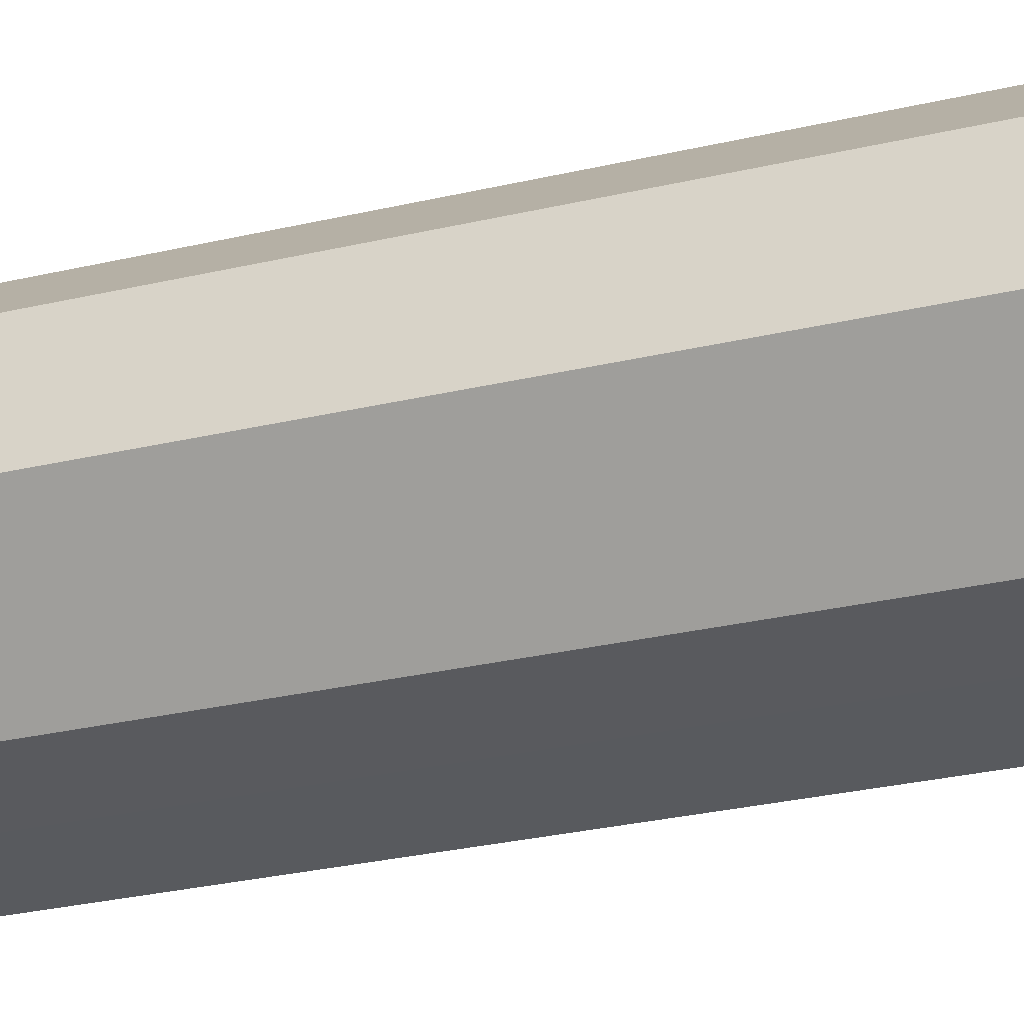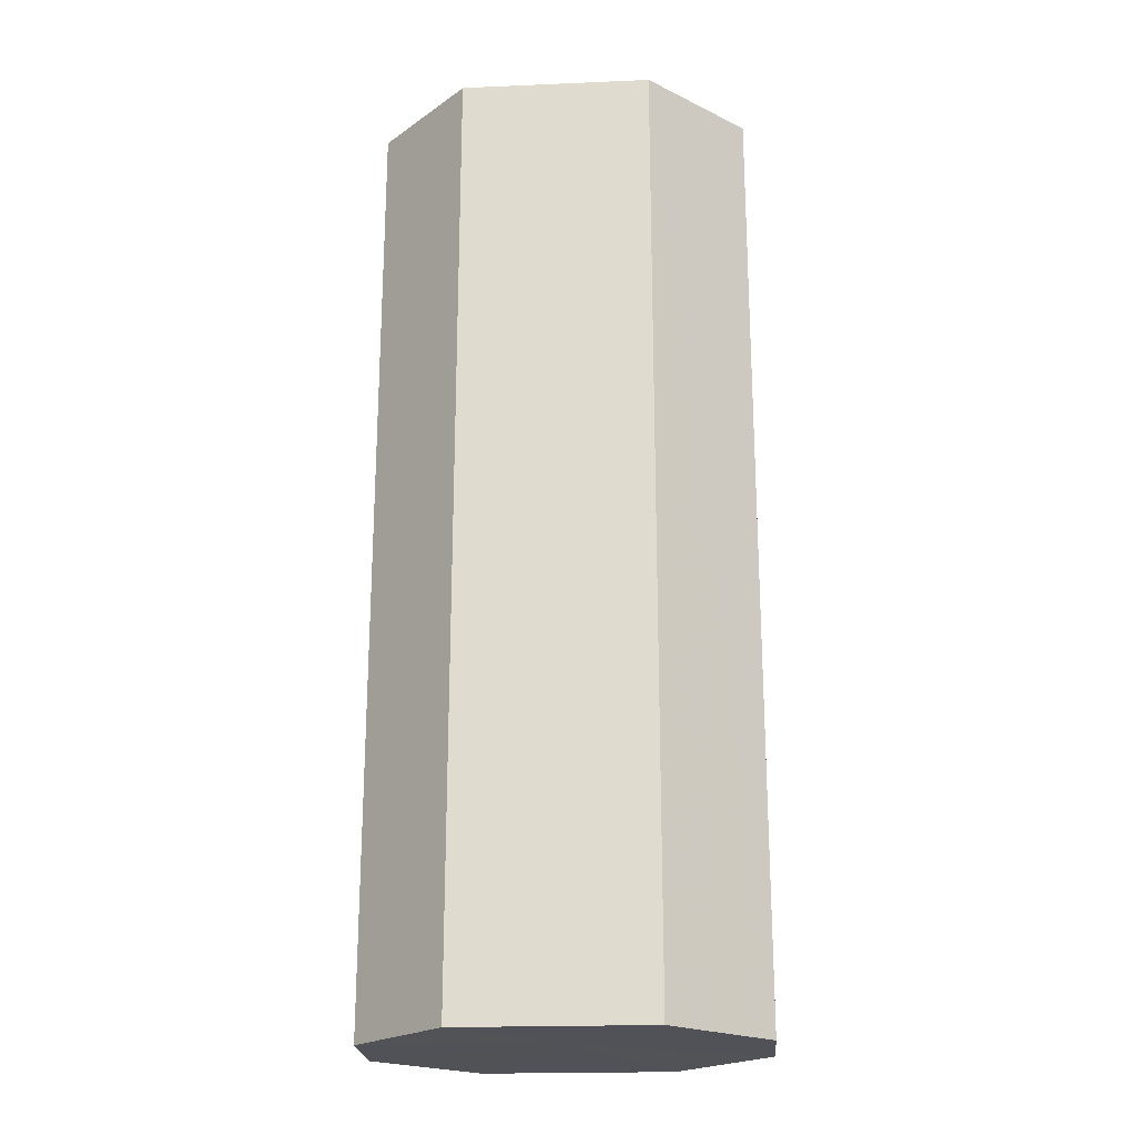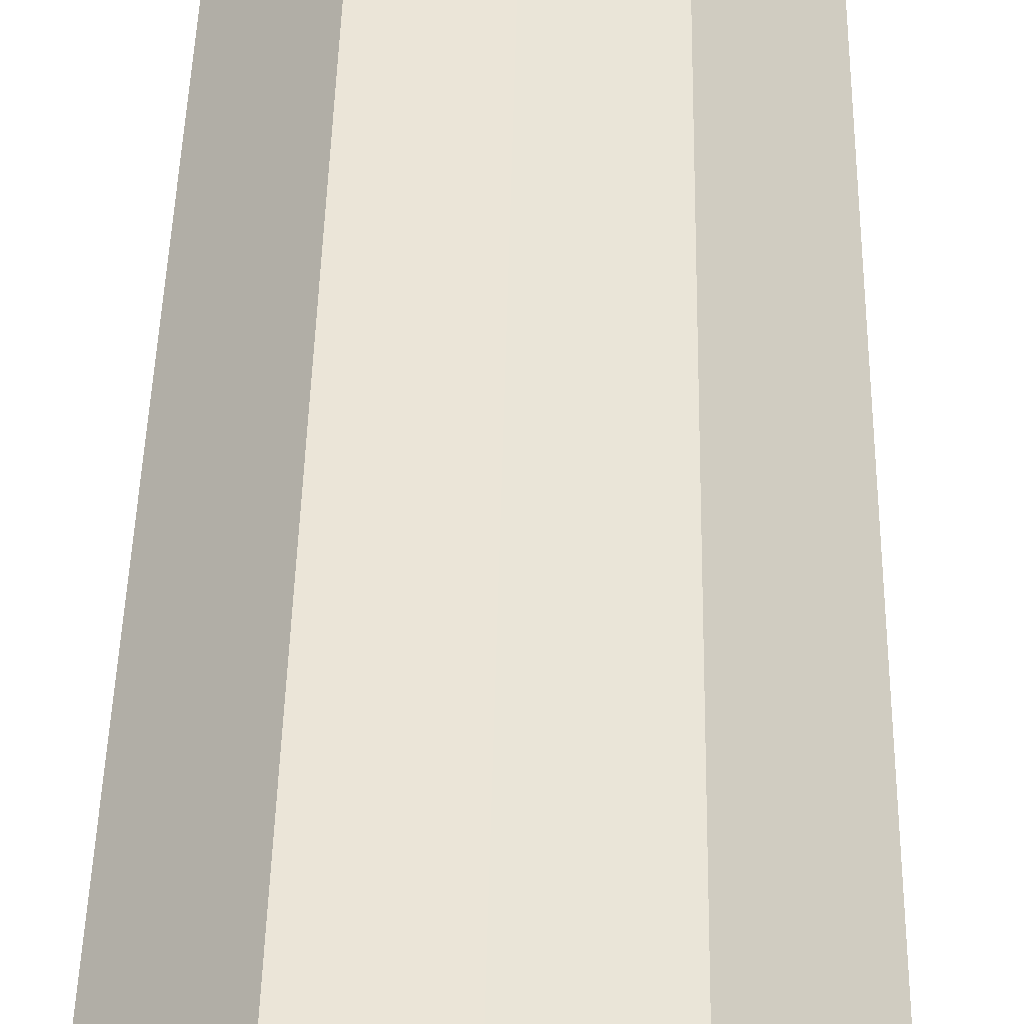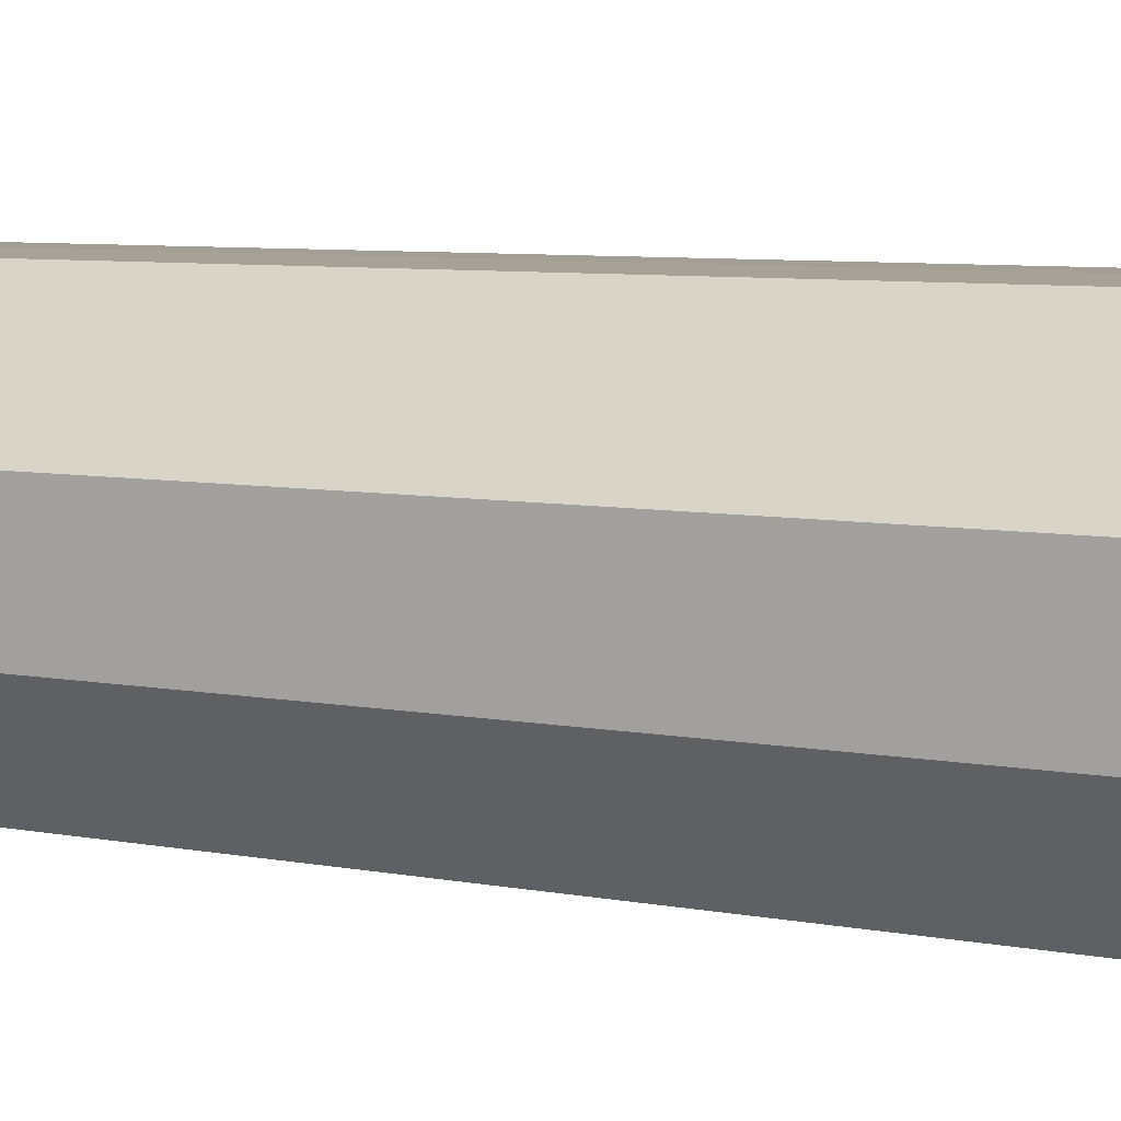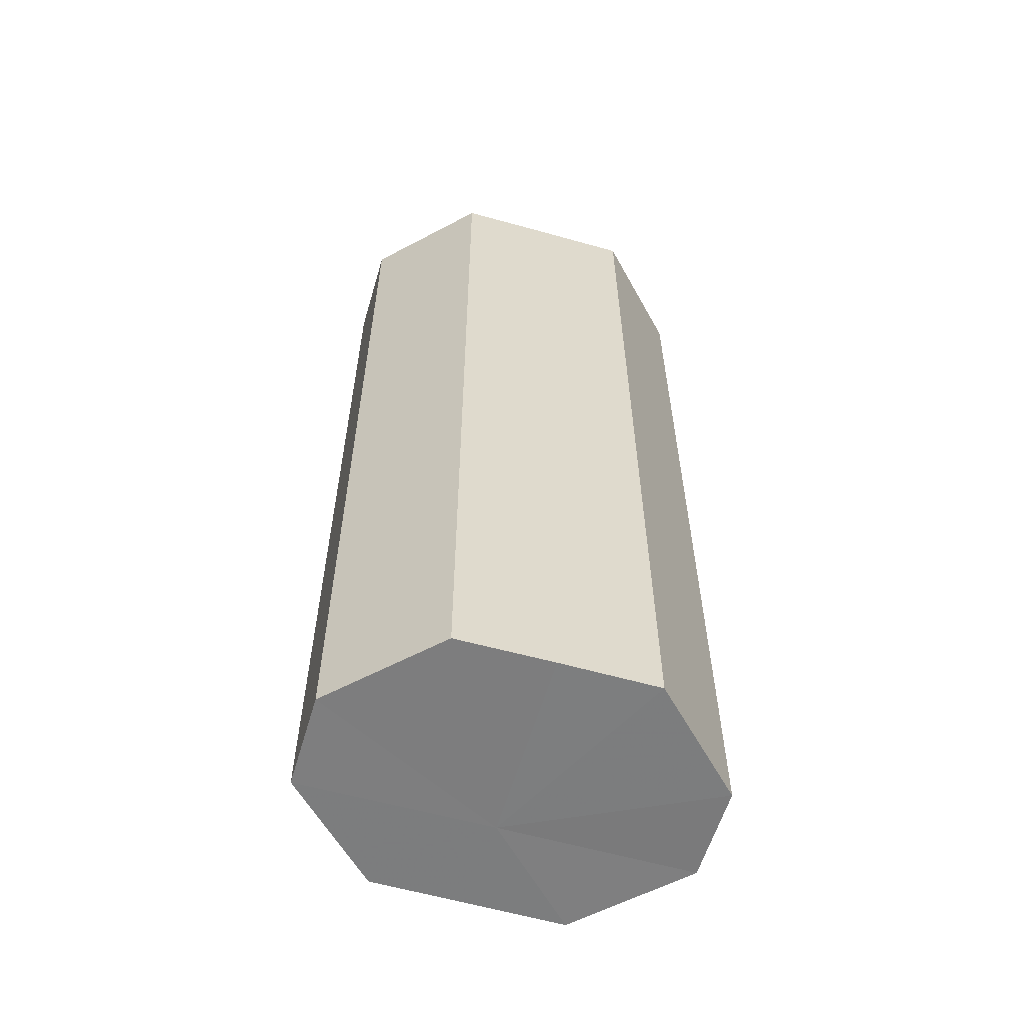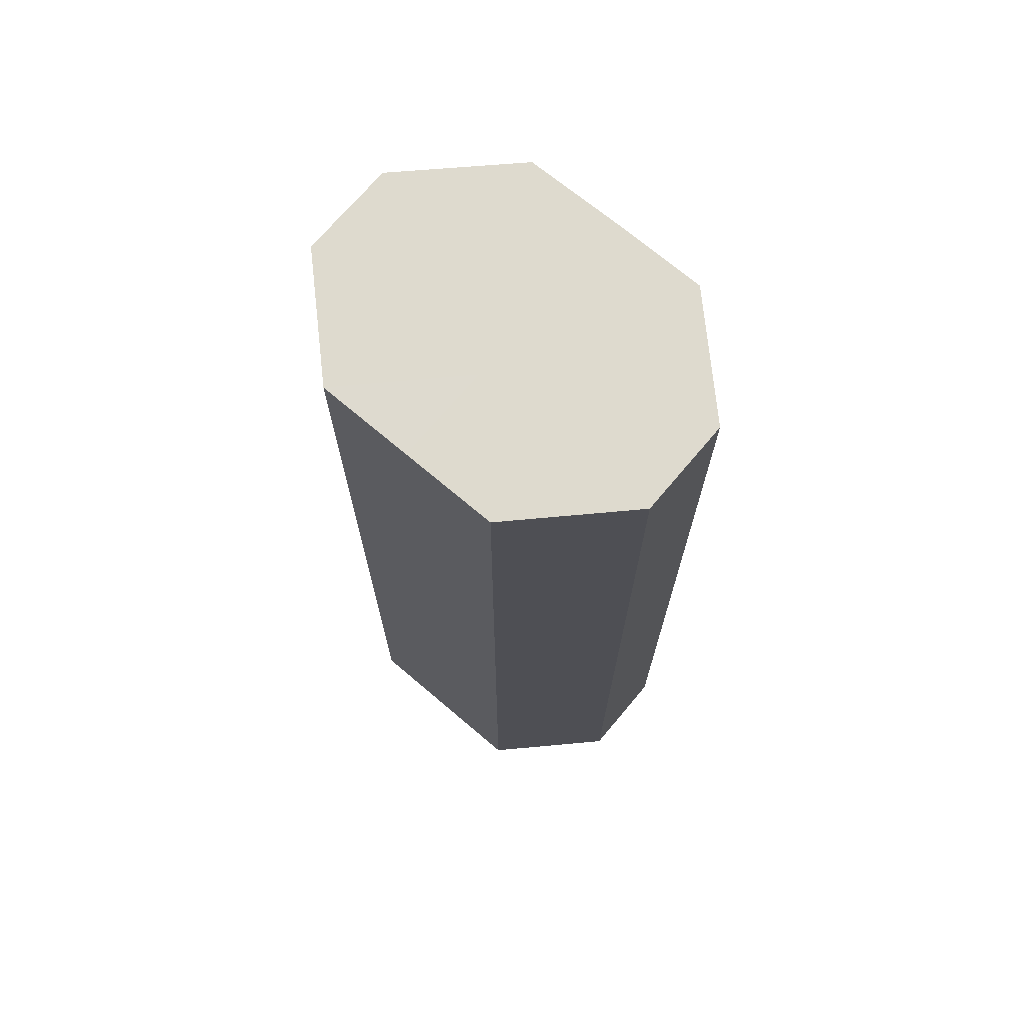
<metadata>
{"format":"obj","ext":"obj","renderer":"f3d","projection":"perspective","resolution":1024,"background":"white","views":[{"elev":-31.0,"azim":108.2,"up":"+Y"},{"elev":-21.6,"azim":4.3,"up":"+Z"},{"elev":45.2,"azim":1.2,"up":"+Y"},{"elev":6.1,"azim":-57.5,"up":"+Y"},{"elev":-58.9,"azim":163.7,"up":"+Z"},{"elev":71.2,"azim":39.9,"up":"+Z"}]}
</metadata>
<code>
o 25504
v 2210 1869 14.42
v 2210 1870 14.42
v 2210 1869 14.52
v 2210 1870 14.42
v 2210 1870 14.52
v 2210 1869 14.42
v 2210 1869 14.52
v 2210 1870 14.42
v 2210 1870 14.52
v 2210 1869 14.42
v 2210 1869 14.52
v 2210 1870 14.42
v 2210 1870 14.52
v 2210 1869 14.42
v 2210 1869 14.52
v 2210 1870 14.42
v 2210 1870 14.52
v 2210 1869 14.42
v 2210 1869 14.52
v 2210 1870 14.52
v 2210 1869 14.52
v 2210 1870 14.42
v 2210 1870 14.52
v 2210 1870 14.42
v 2210 1870 14.52
v 2210 1869 14.52
v 2210 1869 14.42
v 2210 1869 14.52
v 2210 1869 14.42
v 2210 1870 14.42
v 2210 1870 14.52
v 2210 1869 14.52
v 2210 1869 14.42
v 2210 1869 14.52
v 2210 1869 14.42
v 2210 1870 14.42
v 2210 1870 14.52
v 2210 1870 14.52
v 2210 1869 14.42
v 2210 1870 14.42
v 2210 1869 14.42
v 2210 1870 14.42
v 2210 1869 14.42
v 2210 1870 14.42
v 2210 1869 14.42
v 2210 1870 14.42
v 2210 1869 14.42
v 2210 1870 14.42
v 2210 1869 14.42
v 2210 1870 14.42
v 2210 1869 14.42
v 2210 1869 14.52
v 2210 1869 14.52
v 2210 1870 14.52
v 2210 1869 14.52
v 2210 1870 14.52
v 2210 1869 14.52
v 2210 1870 14.52
v 2210 1869 14.52
v 2210 1870 14.52
v 2210 1869 14.52
v 2210 1870 14.52
f 1 2 3
f 2 4 5
f 6 1 7
f 4 8 9
f 10 6 11
f 8 12 13
f 14 10 15
f 12 16 17
f 18 14 19
f 16 18 20
f 21 22 23
f 23 24 25
f 26 27 21
f 28 29 26
f 25 30 31
f 32 33 28
f 34 35 32
f 31 36 37
f 38 39 34
f 37 40 38
f 41 42 43
f 41 44 42
f 41 43 45
f 41 46 44
f 41 45 47
f 41 48 46
f 41 47 49
f 41 50 48
f 41 49 51
f 41 51 50
f 52 53 54
f 52 55 53
f 52 54 56
f 52 57 55
f 52 56 58
f 52 59 57
f 52 58 60
f 52 61 59
f 52 60 62
f 52 62 61

</code>
